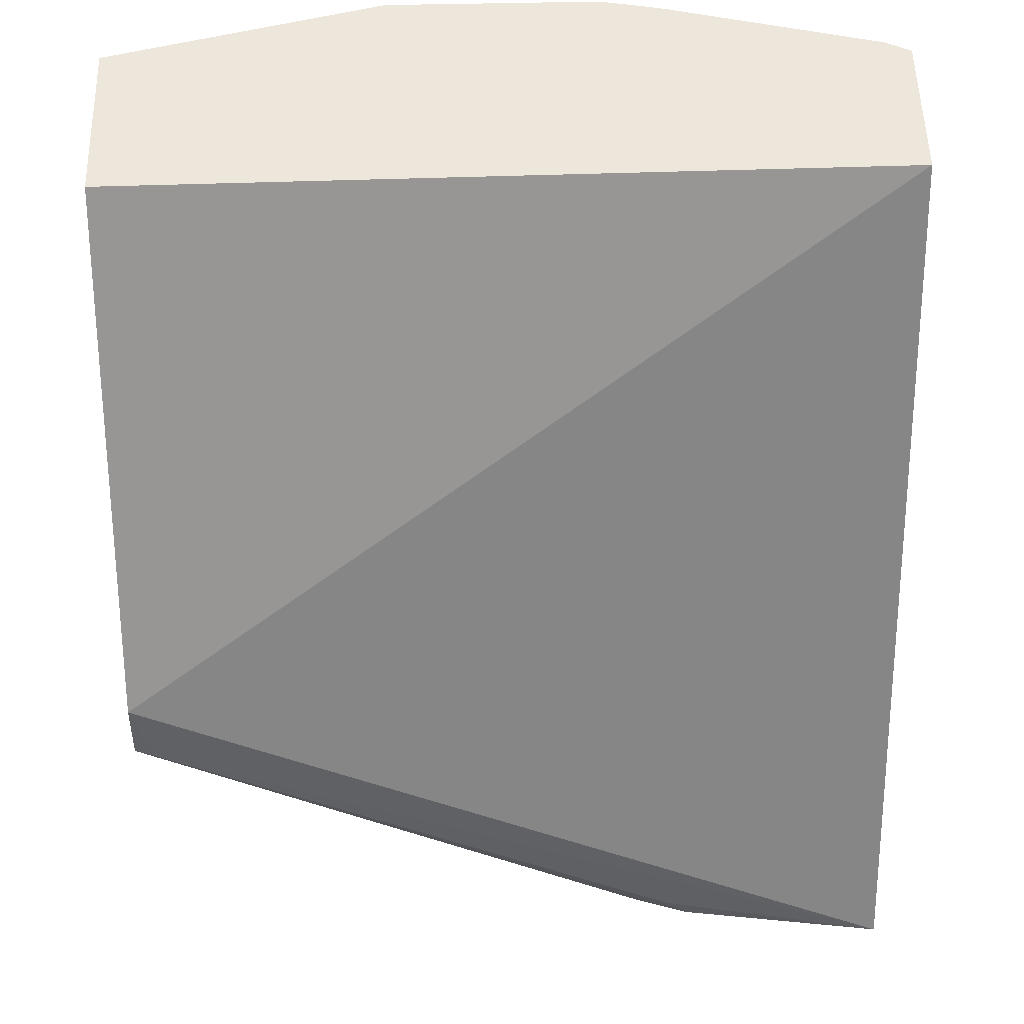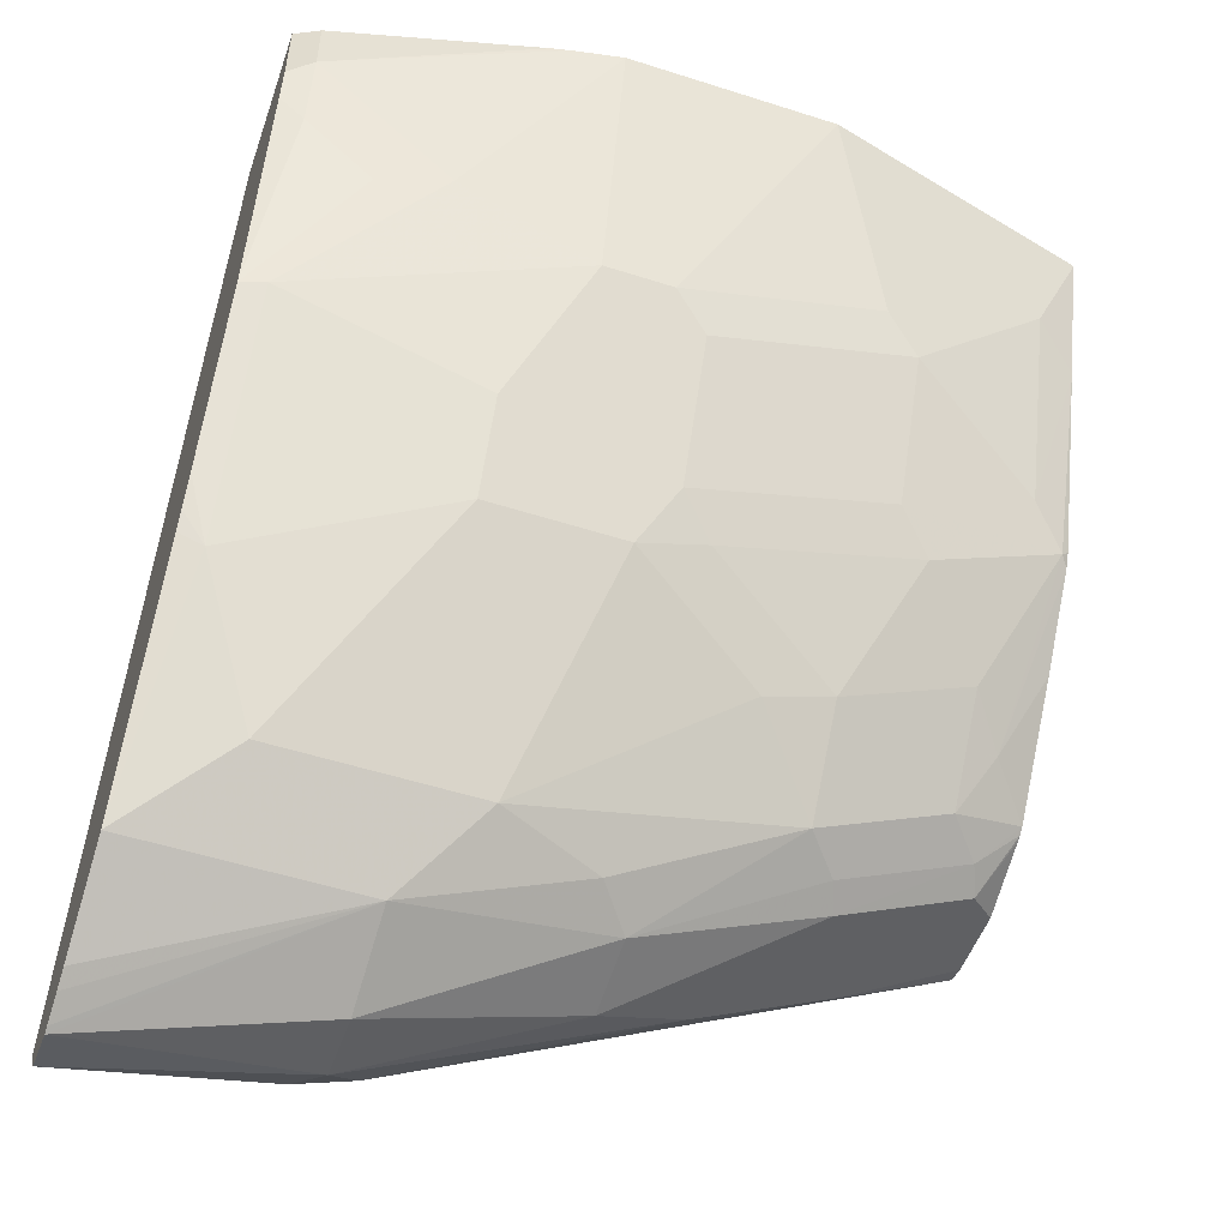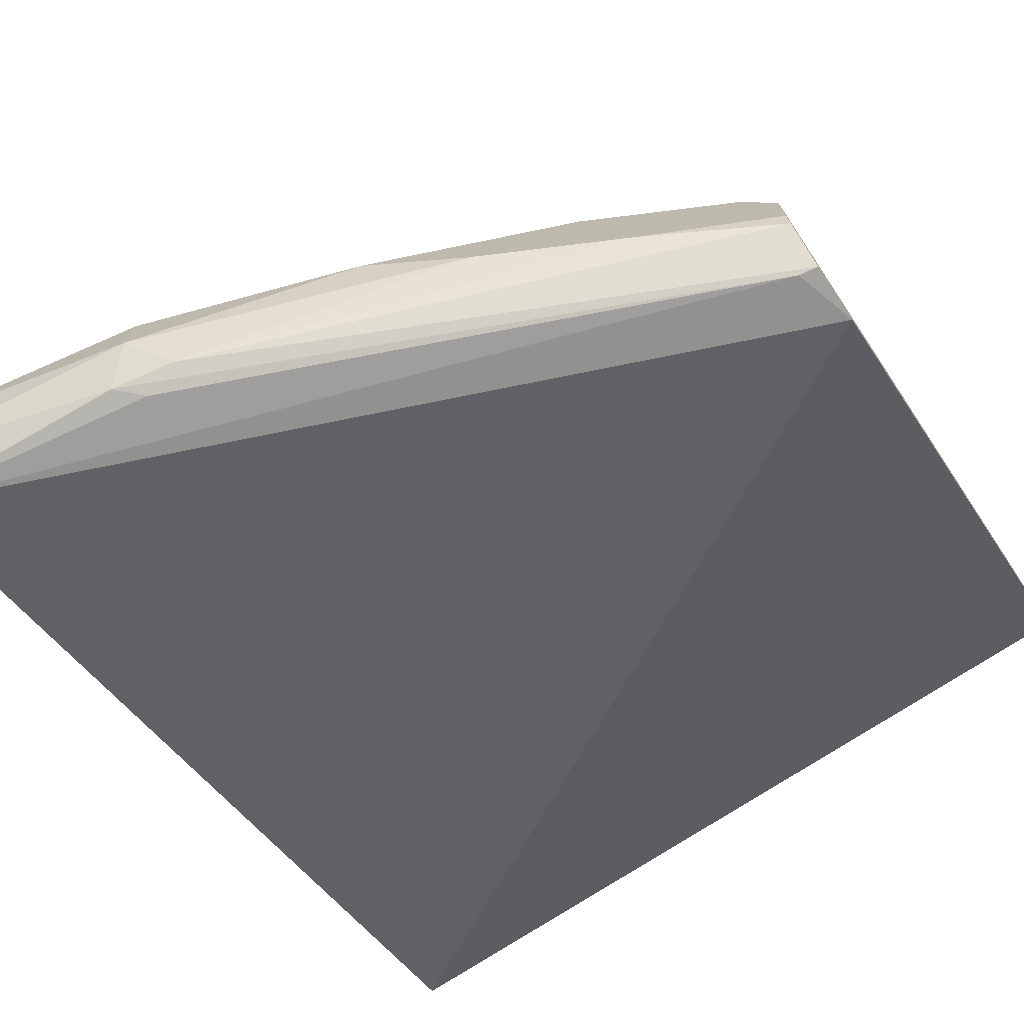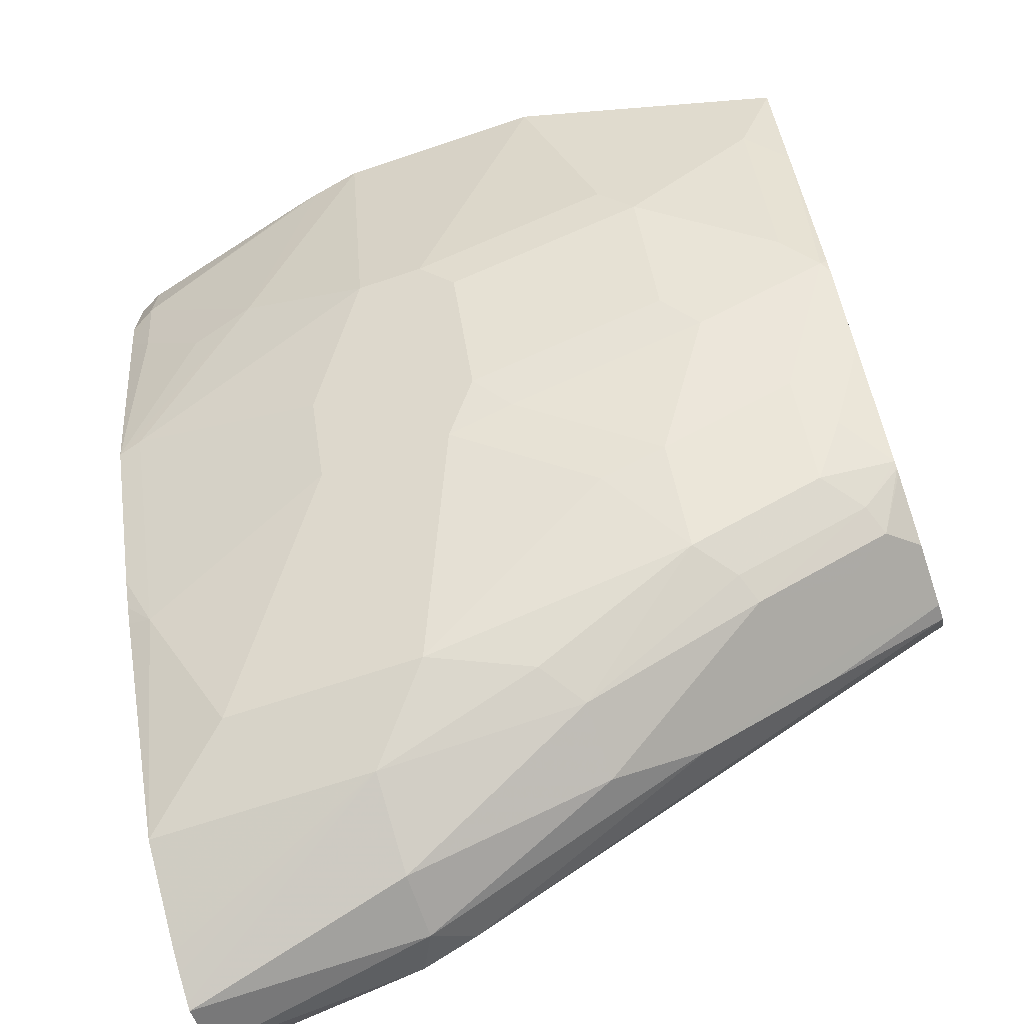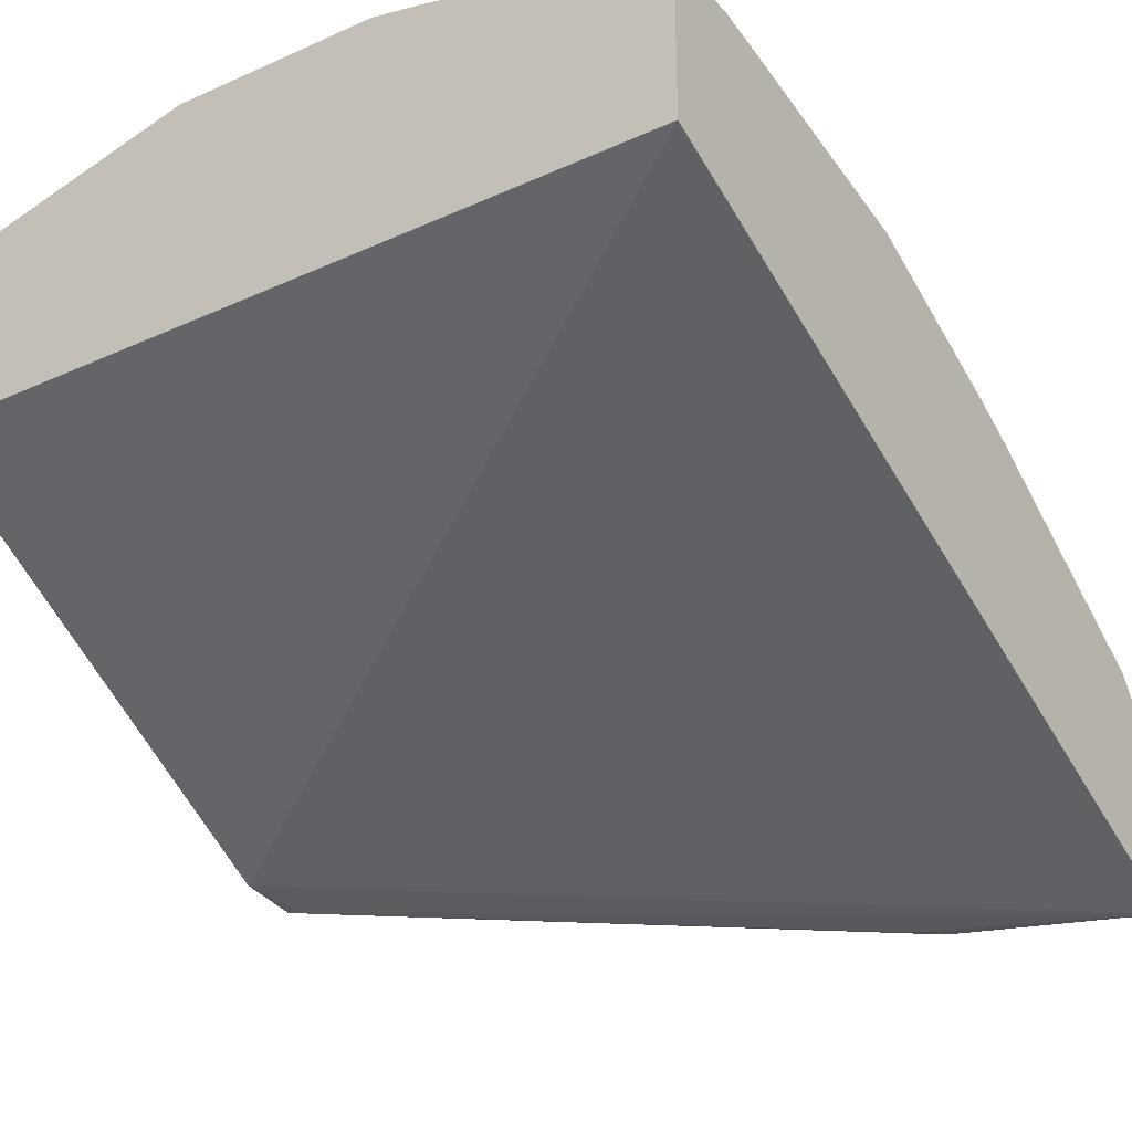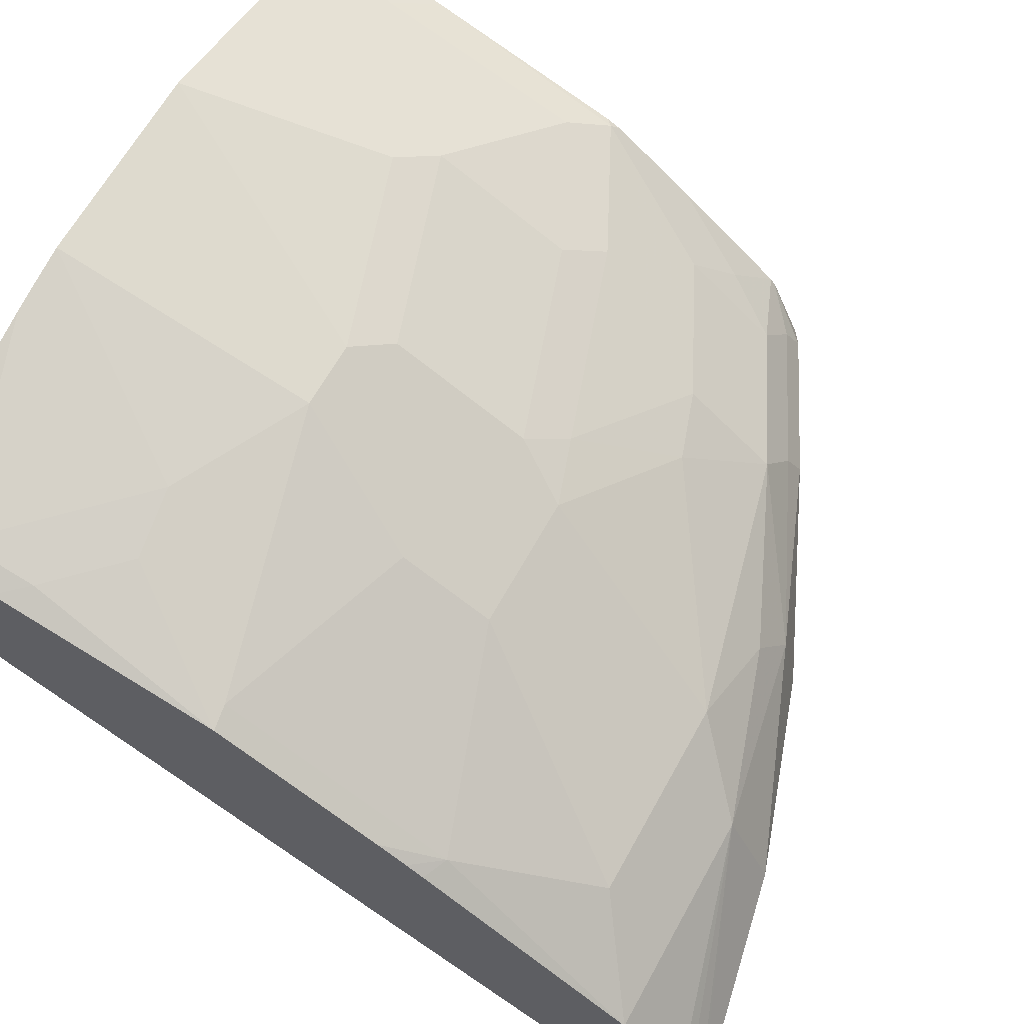
<metadata>
{"format":"obj","ext":"obj","renderer":"f3d","projection":"perspective","resolution":1024,"background":"white","views":[{"elev":53.4,"azim":-1.4,"up":"+Z"},{"elev":-52.0,"azim":160.9,"up":"+Z"},{"elev":-73.4,"azim":-146.4,"up":"+Y"},{"elev":-68.3,"azim":-161.4,"up":"+Z"},{"elev":-27.8,"azim":34.1,"up":"+Y"},{"elev":64.1,"azim":118.8,"up":"+Y"}]}
</metadata>
<code>
v -0.1325 0.7352 -0.4811
v -0.1398 0.7388 -0.4811
v -0.1325 0.6902 -0.4811
v -0.1325 0.7352 -0.5029
v -0.1997 0.7539 -0.4811
v -0.1398 0.7388 -0.4992
v -0.3615 0.6876 -0.4811
v -0.3615 0.606 -0.6169
v -0.1325 0.5804 -0.7169
v -0.1325 0.7329 -0.513
v -0.2049 0.7551 -0.4811
v -0.1398 0.7338 -0.5217
v -0.1797 0.7388 -0.5392
v -0.3615 0.7378 -0.4811
v -0.3615 0.6035 -0.6345
v -0.3561 0.6024 -0.6356
v -0.1997 0.5857 -0.7055
v -0.193 0.5857 -0.7122
v -0.1325 0.5896 -0.7283
v -0.1325 0.717 -0.58
v -0.2197 0.7579 -0.4811
v -0.1598 0.7338 -0.5416
v -0.1398 0.7188 -0.5791
v -0.2197 0.7388 -0.5591
v -0.3613 0.7379 -0.4811
v -0.3615 0.7377 -0.4814
v -0.3615 0.6079 -0.6411
v -0.2097 0.5891 -0.7088
v -0.1997 0.599 -0.7188
v -0.1325 0.6054 -0.7325
v -0.1325 0.6971 -0.6199
v -0.1398 0.7055 -0.6057
v -0.2814 0.7579 -0.4811
v -0.1997 0.7188 -0.599
v -0.2396 0.7388 -0.5591
v -0.2197 0.7322 -0.5724
v -0.3494 0.7338 -0.5092
v -0.2995 0.7388 -0.5392
v -0.3095 0.7338 -0.5491
v -0.3615 0.7255 -0.5192
v -0.3615 0.6115 -0.6465
v -0.3261 0.6124 -0.6656
v -0.2862 0.6124 -0.6856
v -0.1997 0.619 -0.7188
v -0.2596 0.619 -0.6989
v -0.1997 0.6456 -0.7055
v -0.1325 0.6073 -0.7315
v -0.1325 0.6928 -0.6284
v -0.1398 0.6856 -0.6456
v -0.1997 0.7055 -0.6256
v -0.2396 0.7322 -0.5724
v -0.2496 0.7338 -0.5691
v -0.3494 0.7139 -0.5691
v -0.3095 0.7139 -0.5891
v -0.3594 0.7064 -0.5791
v -0.3615 0.7058 -0.5769
v -0.3615 0.6169 -0.6479
v -0.3394 0.619 -0.6589
v -0.3128 0.6456 -0.6723
v -0.2729 0.6257 -0.6922
v -0.2596 0.6415 -0.6939
v -0.1325 0.6199 -0.7244
v -0.1325 0.6147 -0.7275
v -0.2496 0.654 -0.6889
v -0.2197 0.6656 -0.6856
v -0.1325 0.6456 -0.7055
v -0.1325 0.688 -0.6371
v -0.1325 0.685 -0.6423
v -0.1598 0.6656 -0.6856
v -0.2396 0.7055 -0.6256
v -0.2496 0.7139 -0.609
v -0.2596 0.7064 -0.619
v -0.3195 0.7064 -0.599
v -0.3394 0.6864 -0.619
v -0.3494 0.6739 -0.629
v -0.3615 0.7037 -0.5812
v -0.3615 0.6368 -0.6479
v -0.3528 0.6257 -0.6523
v -0.3394 0.639 -0.6589
v -0.3528 0.6456 -0.6523
v -0.3494 0.654 -0.649
v -0.3095 0.654 -0.6689
v -0.2995 0.6656 -0.6656
v -0.2795 0.6856 -0.6456
v -0.2995 0.6864 -0.639
v -0.3394 0.6656 -0.6456
v -0.3615 0.66 -0.6368
v -0.3615 0.6856 -0.605
v -0.3615 0.6568 -0.639
v -0.3615 0.6582 -0.6382
f 43 60 45
f 46 62 63
f 45 60 61
f 43 58 79
f 44 45 61
f 43 79 59
f 46 63 47
f 44 61 46
f 46 61 64
f 48 67 49
f 46 65 69
f 46 69 66
f 46 66 62
f 49 67 68
f 49 68 66
f 49 66 69
f 49 69 50
f 50 69 65
f 46 64 65
f 43 59 60
f 30 46 47
f 42 58 43
f 50 65 70
f 31 48 49
f 32 49 50
f 32 50 34
f 33 35 38
f 34 50 36
f 35 39 38
f 35 51 52
f 35 52 39
f 36 50 70
f 36 70 51
f 37 39 53
f 37 53 40
f 39 52 54
f 39 54 55
f 39 55 53
f 40 53 55
f 40 55 56
f 41 57 42
f 42 57 58
f 51 70 71
f 81 83 82
f 52 71 54
f 70 84 72
f 70 72 71
f 72 84 85
f 72 85 73
f 74 85 83
f 74 83 86
f 74 86 75
f 75 86 87
f 65 84 70
f 75 87 88
f 77 89 80
f 80 89 90
f 80 90 81
f 81 90 87
f 81 87 86
f 81 86 83
f 30 44 46
f 83 85 84
f 75 88 76
f 65 83 84
f 64 83 65
f 61 83 64
f 54 71 72
f 54 72 73
f 54 73 55
f 55 73 85
f 55 85 74
f 55 74 75
f 55 75 76
f 55 76 56
f 57 77 80
f 57 80 78
f 57 78 58
f 58 78 80
f 58 80 79
f 59 79 80
f 59 80 81
f 59 81 82
f 59 82 61
f 59 61 60
f 61 82 83
f 51 71 52
f 29 45 44
f 18 28 29
f 29 44 30
f 1 6 2
f 2 6 5
f 29 43 45
f 3 8 9
f 4 10 6
f 5 6 11
f 6 10 12
f 6 12 13
f 1 4 6
f 6 13 11
f 7 26 40
f 7 40 56
f 7 56 76
f 7 76 88
f 7 88 87
f 7 87 90
f 7 90 89
f 7 89 77
f 7 14 26
f 1 10 4
f 1 20 10
f 1 31 20
f 1 2 5
f 1 5 11
f 1 11 21
f 1 21 33
f 1 33 25
f 1 25 14
f 1 14 7
f 1 7 3
f 1 3 9
f 1 9 19
f 1 19 30
f 1 30 47
f 1 47 63
f 1 63 62
f 1 62 66
f 1 66 68
f 1 68 67
f 1 67 48
f 1 48 31
f 7 77 57
f 7 57 41
f 3 7 8
f 7 27 15
f 20 49 32
f 20 32 23
f 21 24 35
f 21 35 33
f 23 32 34
f 23 34 24
f 24 34 36
f 24 36 51
f 20 31 49
f 24 51 35
f 25 33 38
f 25 38 39
f 25 39 37
f 26 37 40
f 27 41 28
f 7 41 27
f 28 43 29
f 28 41 42
f 25 37 26
f 19 29 30
f 28 42 43
f 8 15 16
f 7 15 8
f 8 16 9
f 9 16 17
f 9 17 18
f 9 18 19
f 11 13 21
f 12 20 22
f 12 22 13
f 10 20 12
f 13 20 23
f 16 18 17
f 13 22 20
f 16 28 18
f 15 28 16
f 18 29 19
f 14 25 26
f 13 24 21
f 13 23 24
f 15 27 28

</code>
